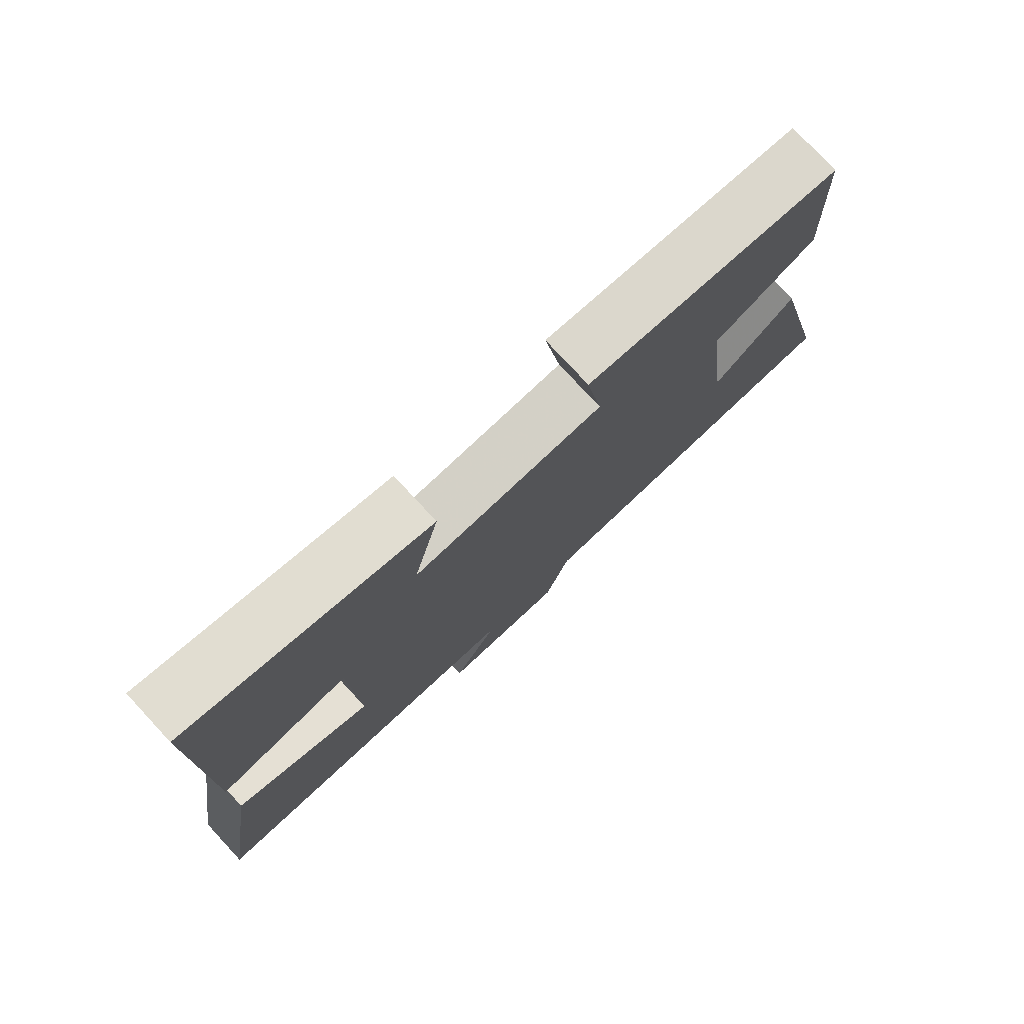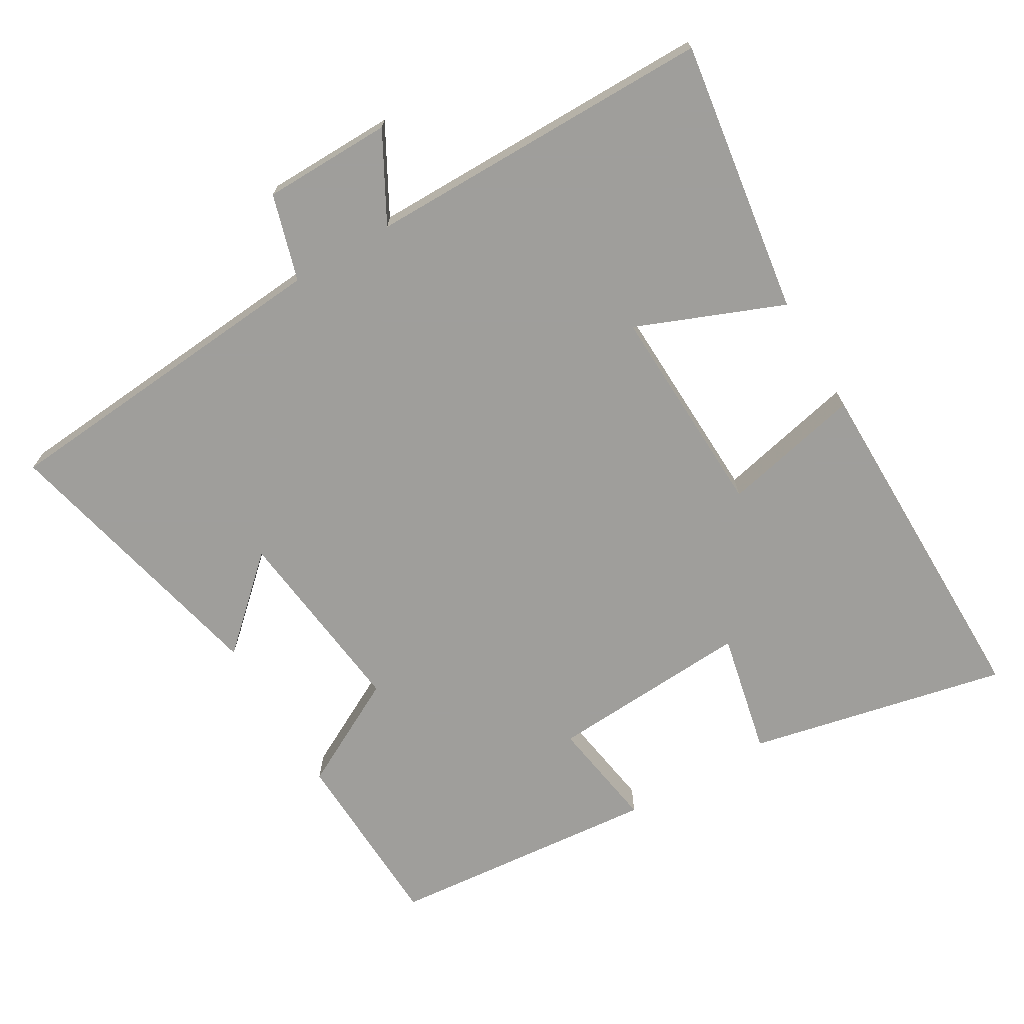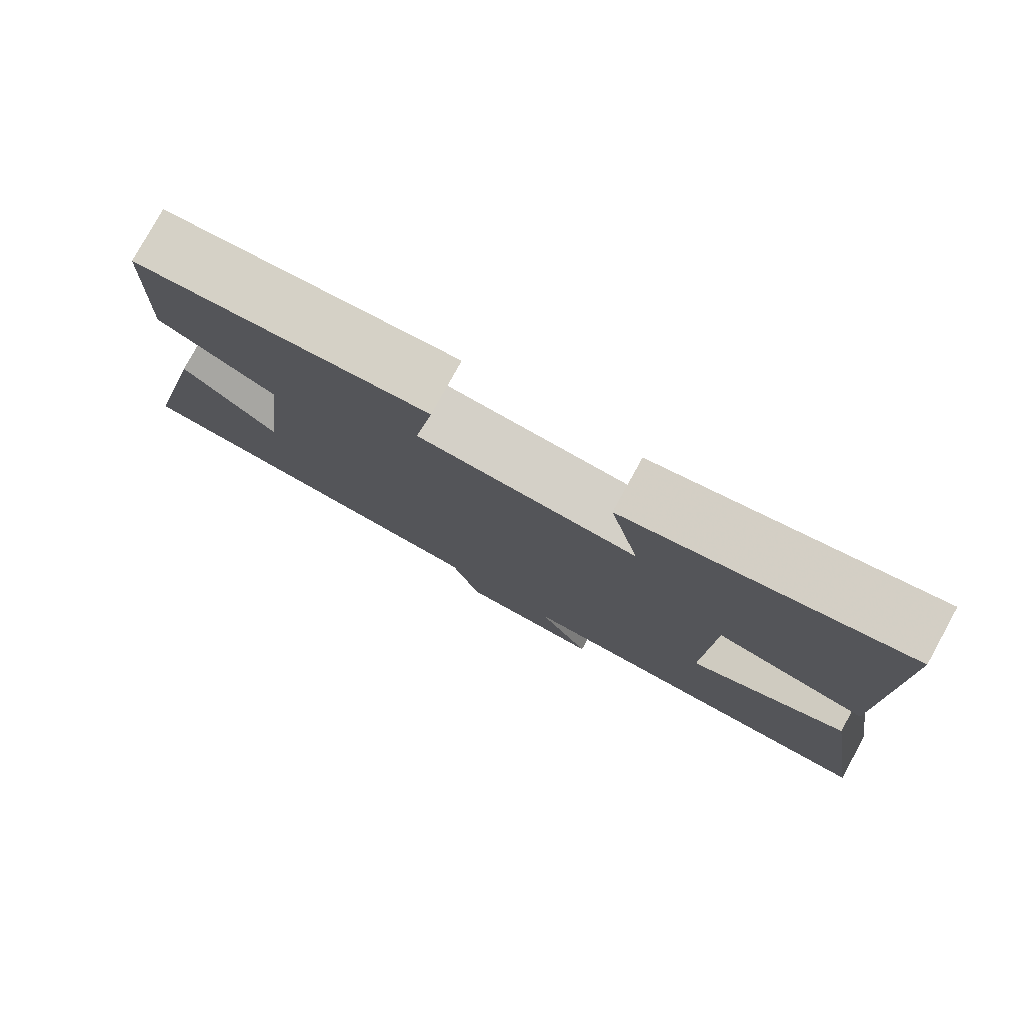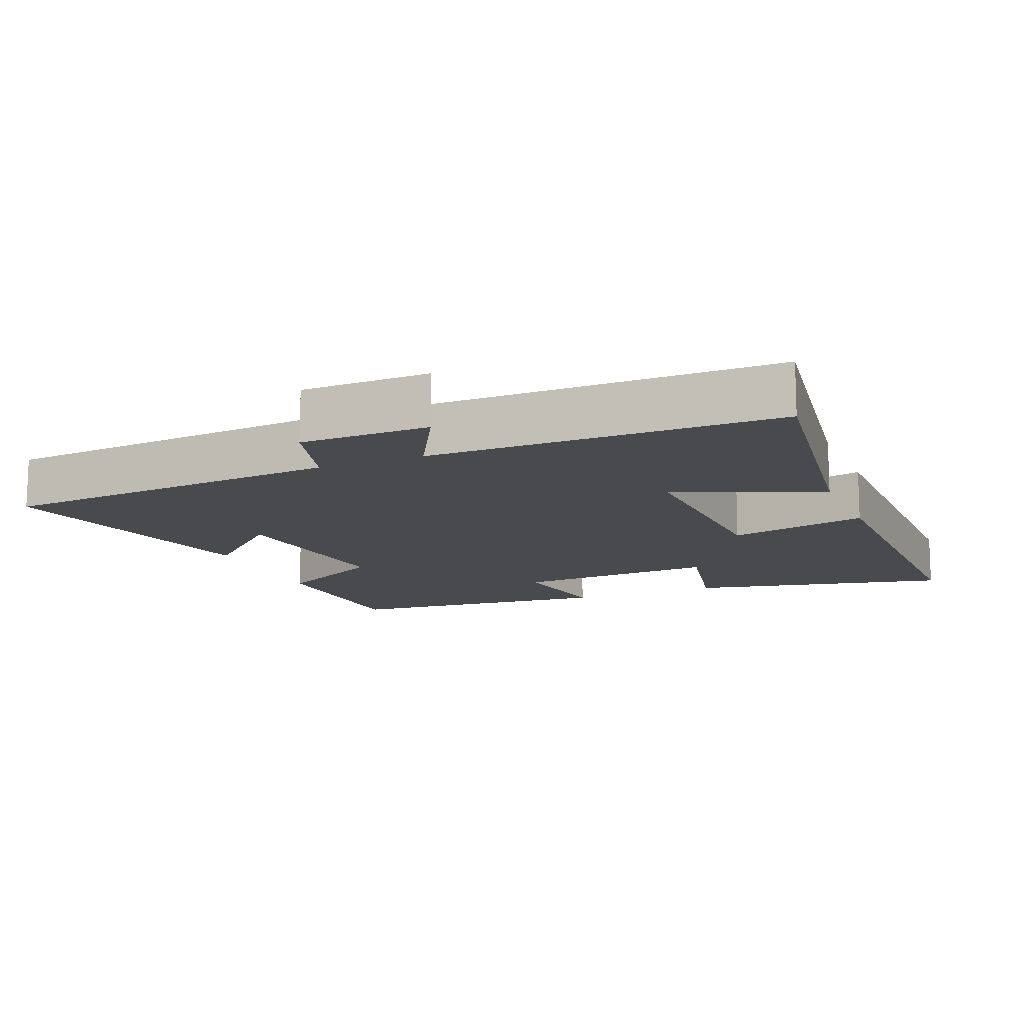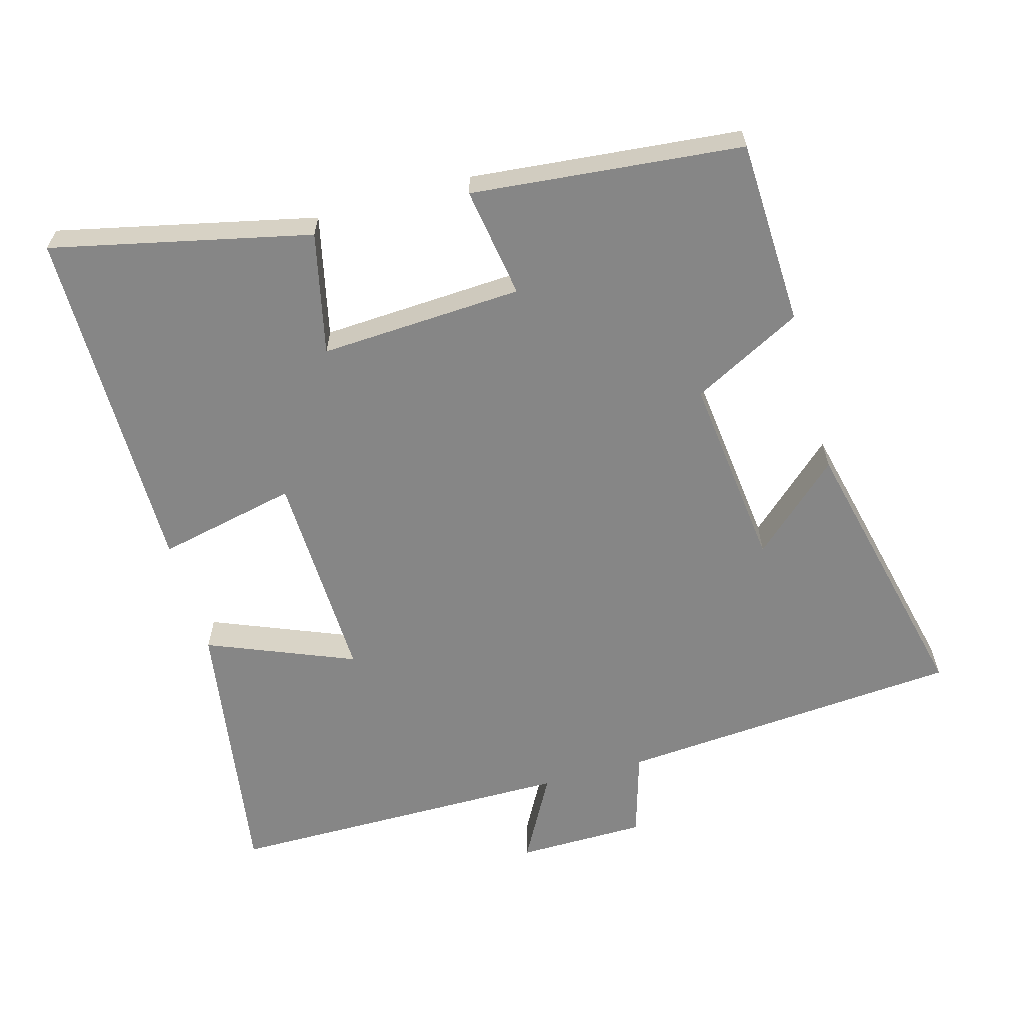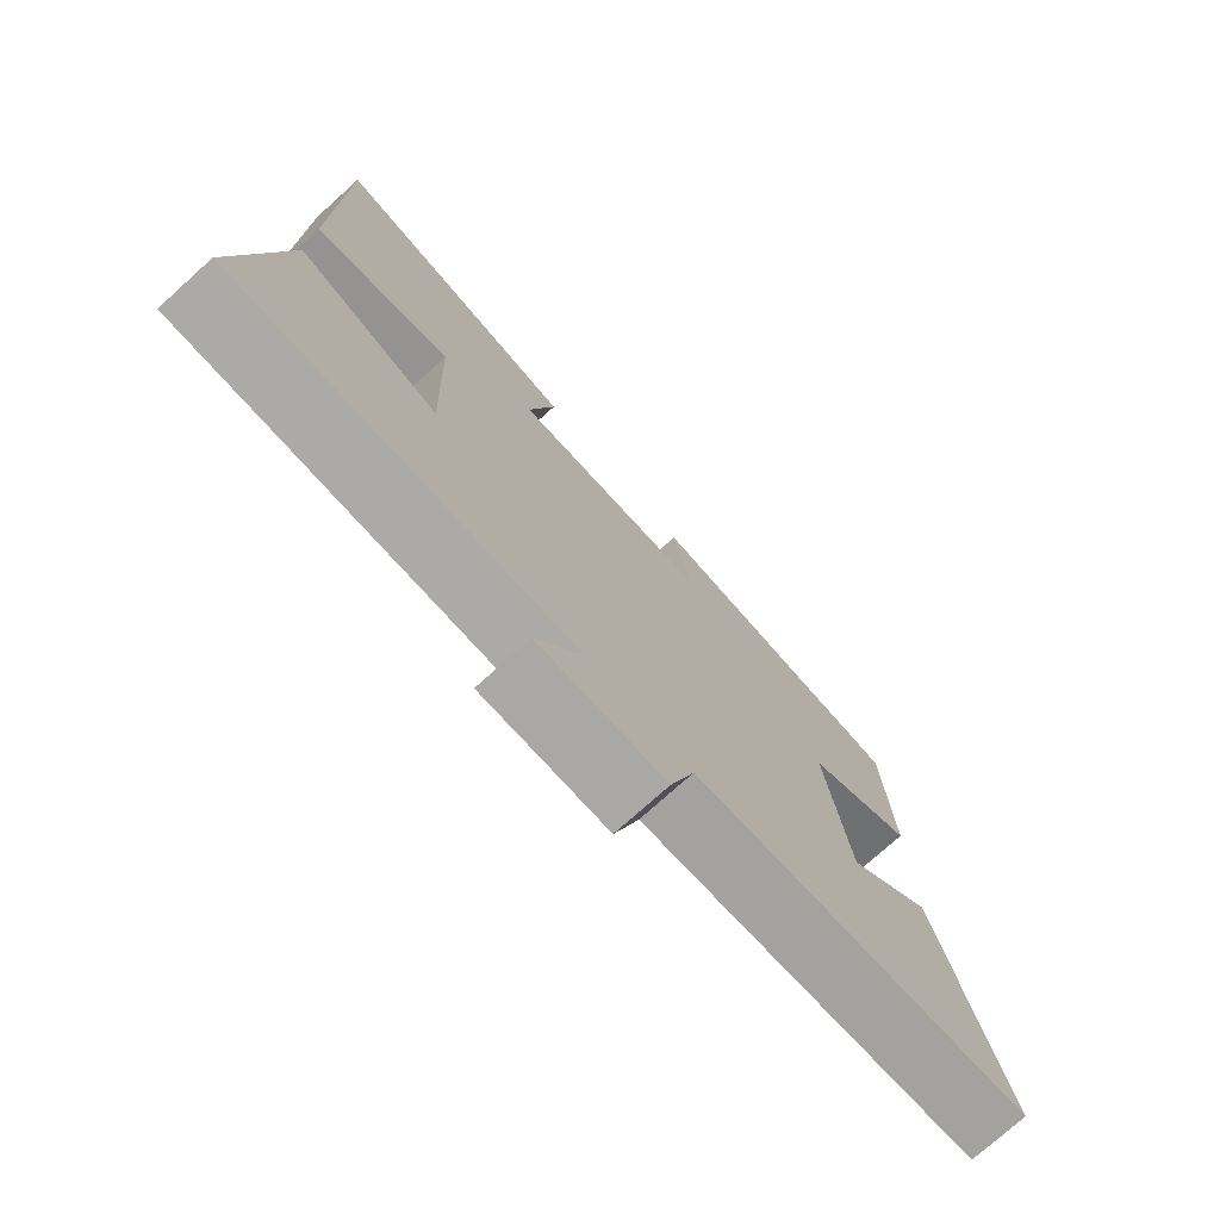
<metadata>
{"format":"obj","ext":"obj","renderer":"f3d","projection":"perspective","resolution":1024,"background":"white","views":[{"elev":77.7,"azim":-42.8,"up":"+Z"},{"elev":-70.8,"azim":-149.3,"up":"+Y"},{"elev":79.1,"azim":-151.2,"up":"+Z"},{"elev":-13.2,"azim":-157.3,"up":"+Y"},{"elev":-62.0,"azim":15.6,"up":"+Y"},{"elev":-75.6,"azim":-48.0,"up":"+Z"}]}
</metadata>
<code>
v -0.56 0.07 -0.498
v -0.5 0.07 -0.103
v -0.289 0.07 -0.189
v -0.299 0.07 0.119
v -0.5 0.07 0.075
v -0.5 0.07 0.583
v -0.128 0.07 0.5
v -0.167 0.07 0.324
v 0.125 0.07 0.34
v 0.1 0.07 0.5
v 0.49 0.07 0.462
v 0.5 0.07 0.194
v 0.342 0.07 0.111
v 0.374 0.07 -0.169
v 0.5 0.07 -0.054
v 0.594 0.07 -0.461
v 0.097 0.07 -0.5
v 0.06 0.07 -0.624
v -0.126 0.07 -0.626
v -0.057 0.07 -0.5
v -0.56 0 -0.498
v -0.5 0 -0.103
v -0.289 0 -0.189
v -0.299 0 0.119
v -0.5 0 0.075
v -0.5 0 0.583
v -0.128 0 0.5
v -0.167 0 0.324
v 0.125 0 0.34
v 0.1 0 0.5
v 0.49 0 0.462
v 0.5 0 0.194
v 0.342 0 0.111
v 0.374 0 -0.169
v 0.5 0 -0.054
v 0.594 0 -0.461
v 0.097 0 -0.5
v 0.06 0 -0.624
v -0.126 0 -0.626
v -0.057 0 -0.5
f 17 18 19 20
f 1 2 3
f 20 1 3
f 17 20 3
f 14 15 16 17
f 17 3 4
f 14 17 4
f 13 14 4
f 11 12 13
f 10 11 13
f 9 10 13
f 8 9 13 4
f 6 7 8
f 5 6 8
f 4 5 8
f 40 39 38 37
f 23 22 21
f 23 21 40
f 23 40 37
f 37 36 35 34
f 24 23 37
f 24 37 34
f 24 34 33
f 33 32 31
f 33 31 30
f 33 30 29
f 24 33 29 28
f 28 27 26
f 28 26 25
f 28 25 24
f 1 21 22 2
f 2 22 23 3
f 3 23 24 4
f 4 24 25 5
f 5 25 26 6
f 6 26 27 7
f 7 27 28 8
f 8 28 29 9
f 9 29 30 10
f 10 30 31 11
f 11 31 32 12
f 12 32 33 13
f 13 33 34 14
f 14 34 35 15
f 15 35 36 16
f 16 36 37 17
f 17 37 38 18
f 18 38 39 19
f 19 39 40 20
f 20 40 21 1

</code>
